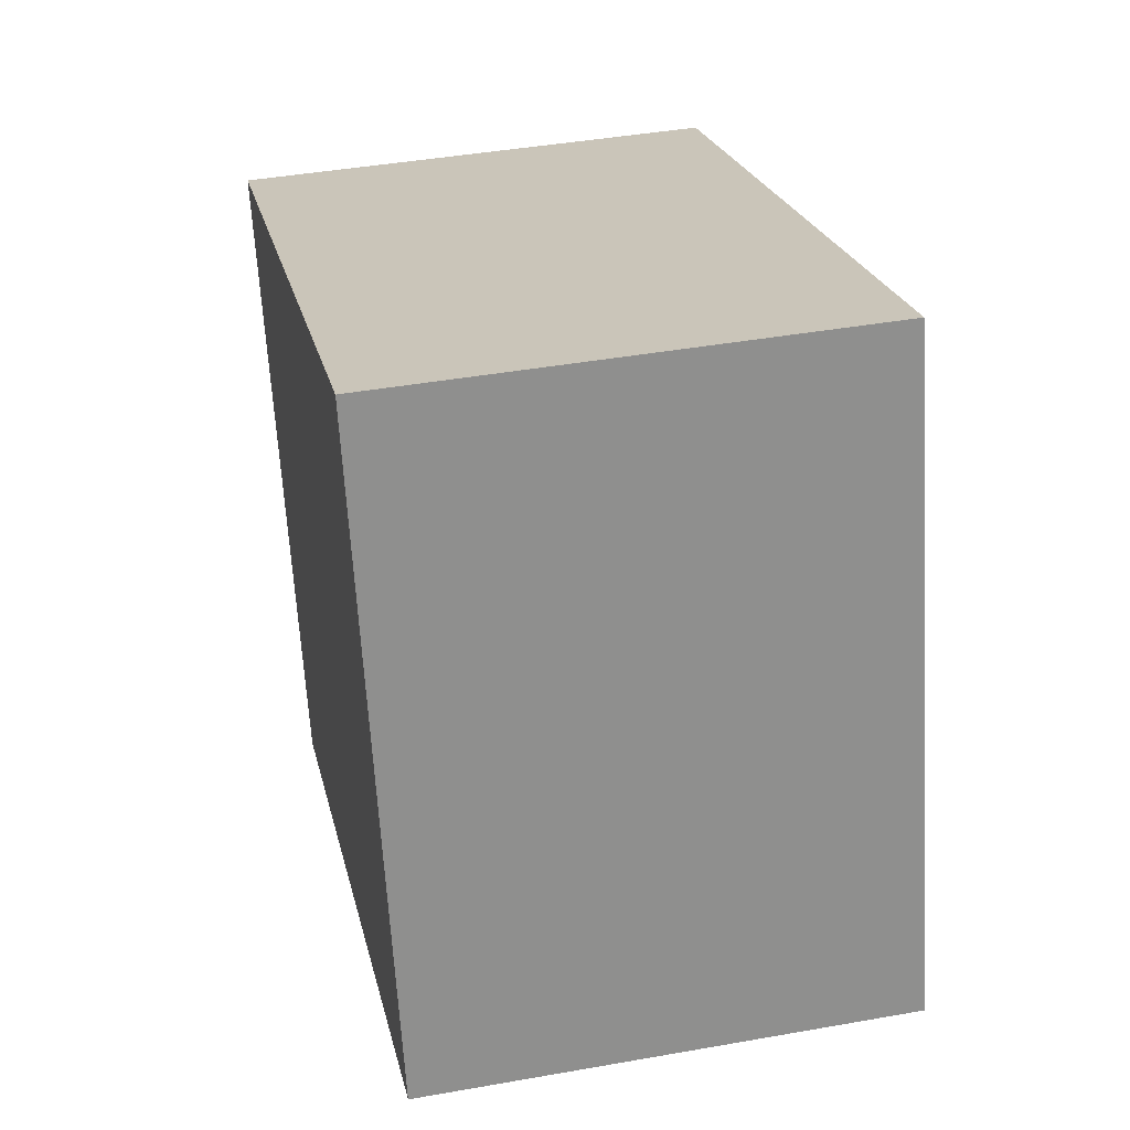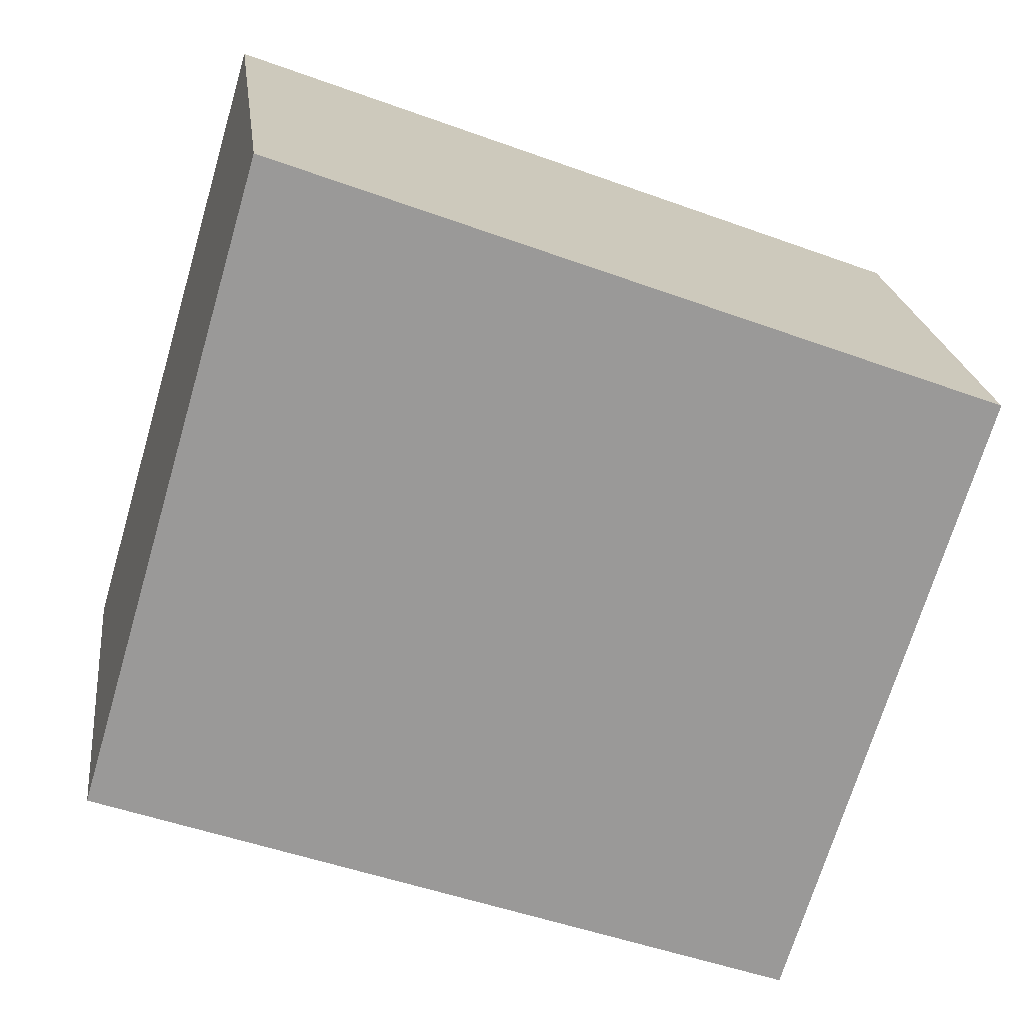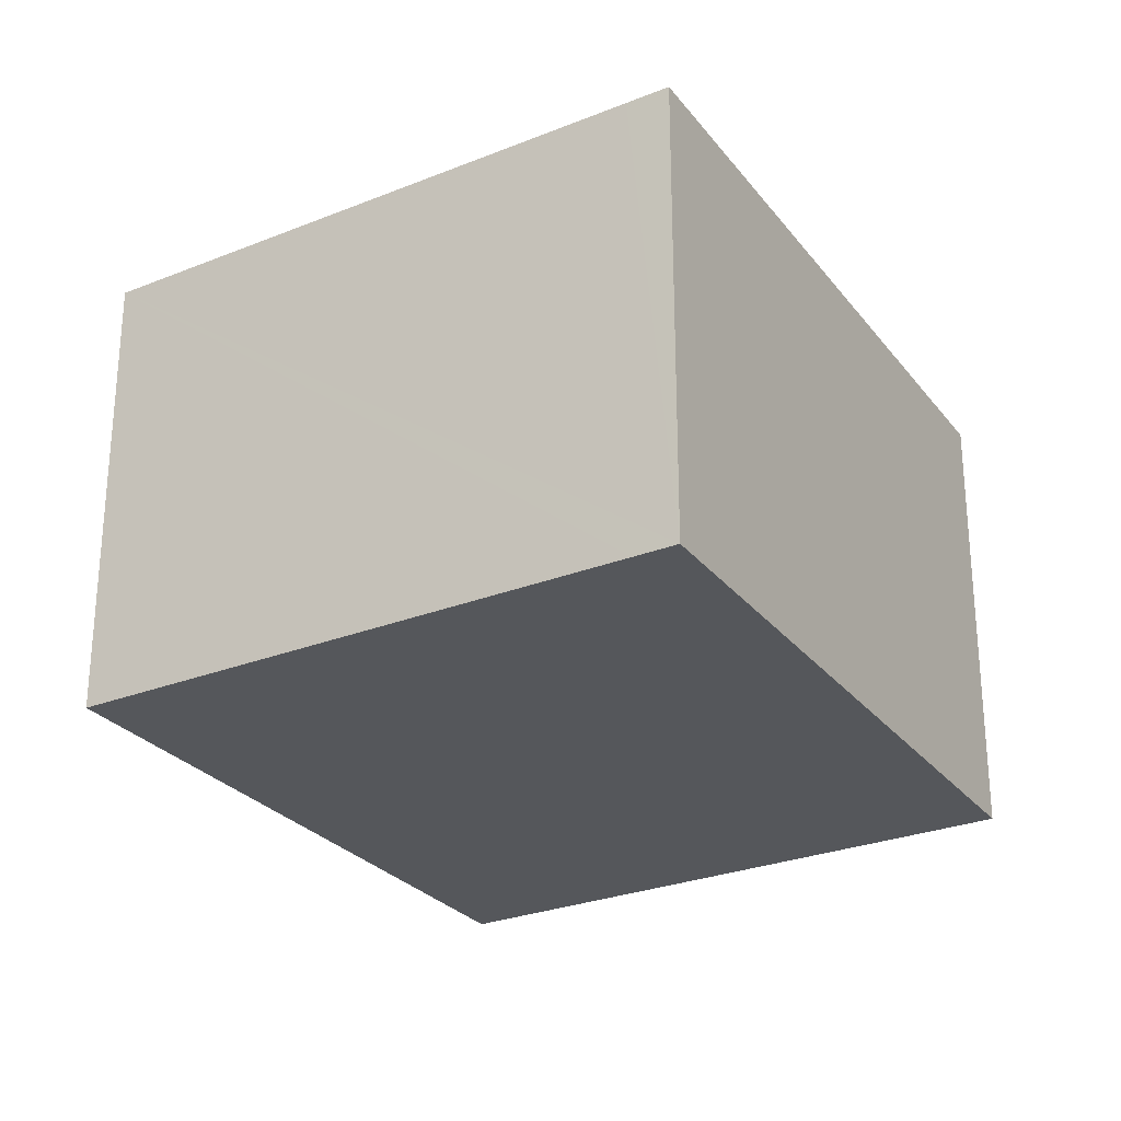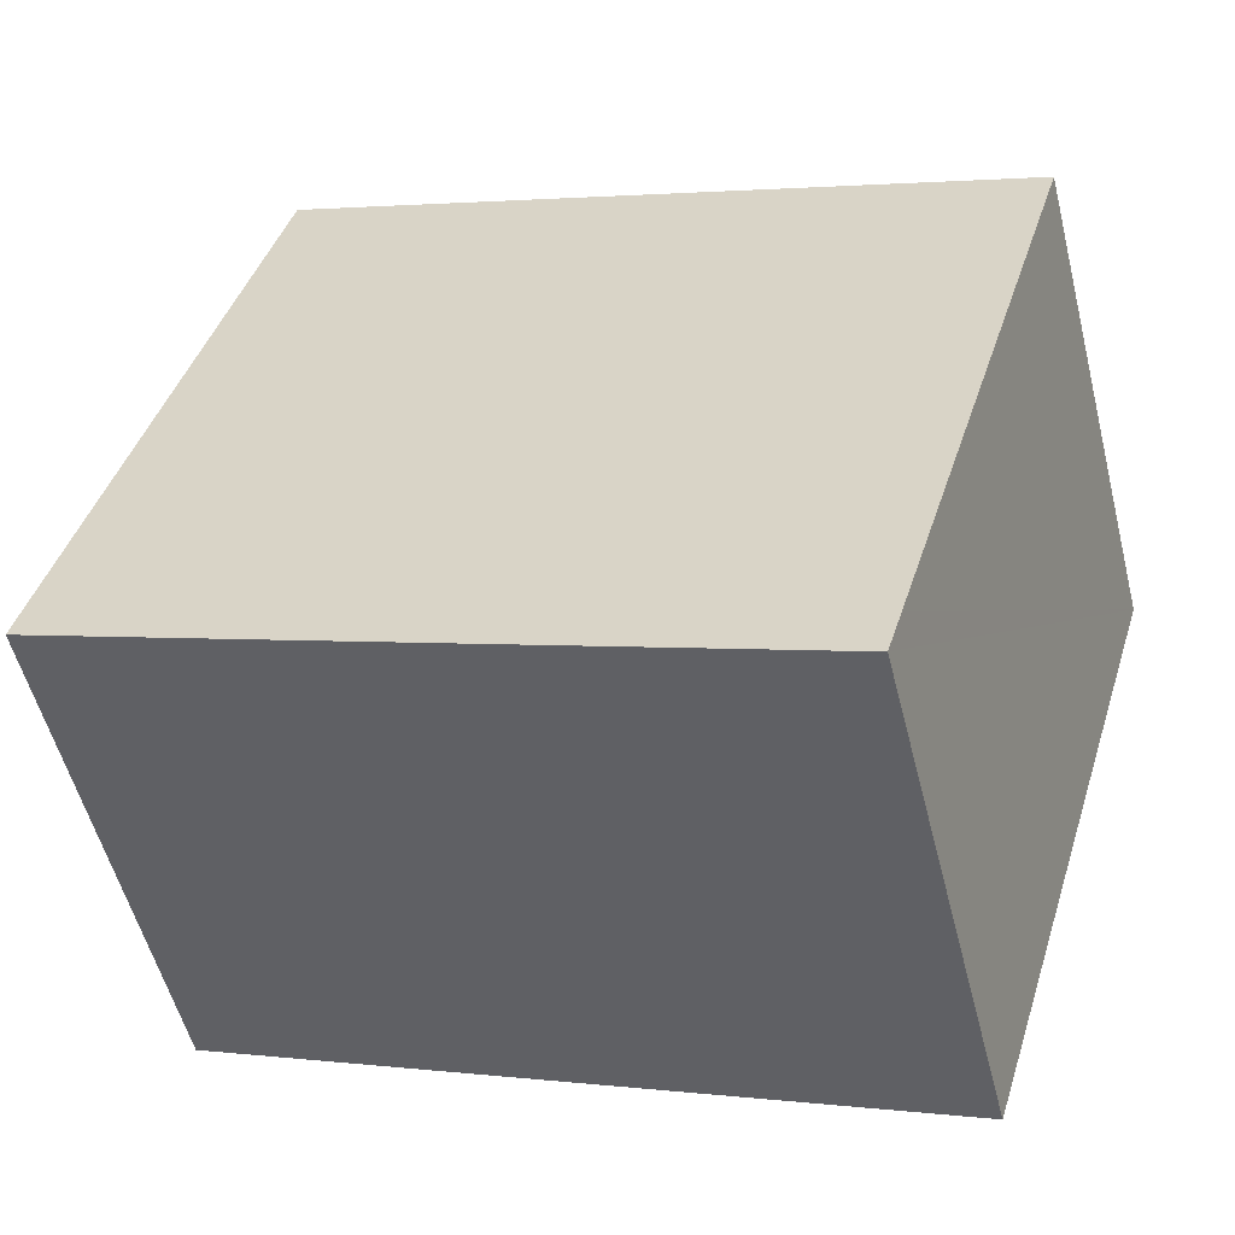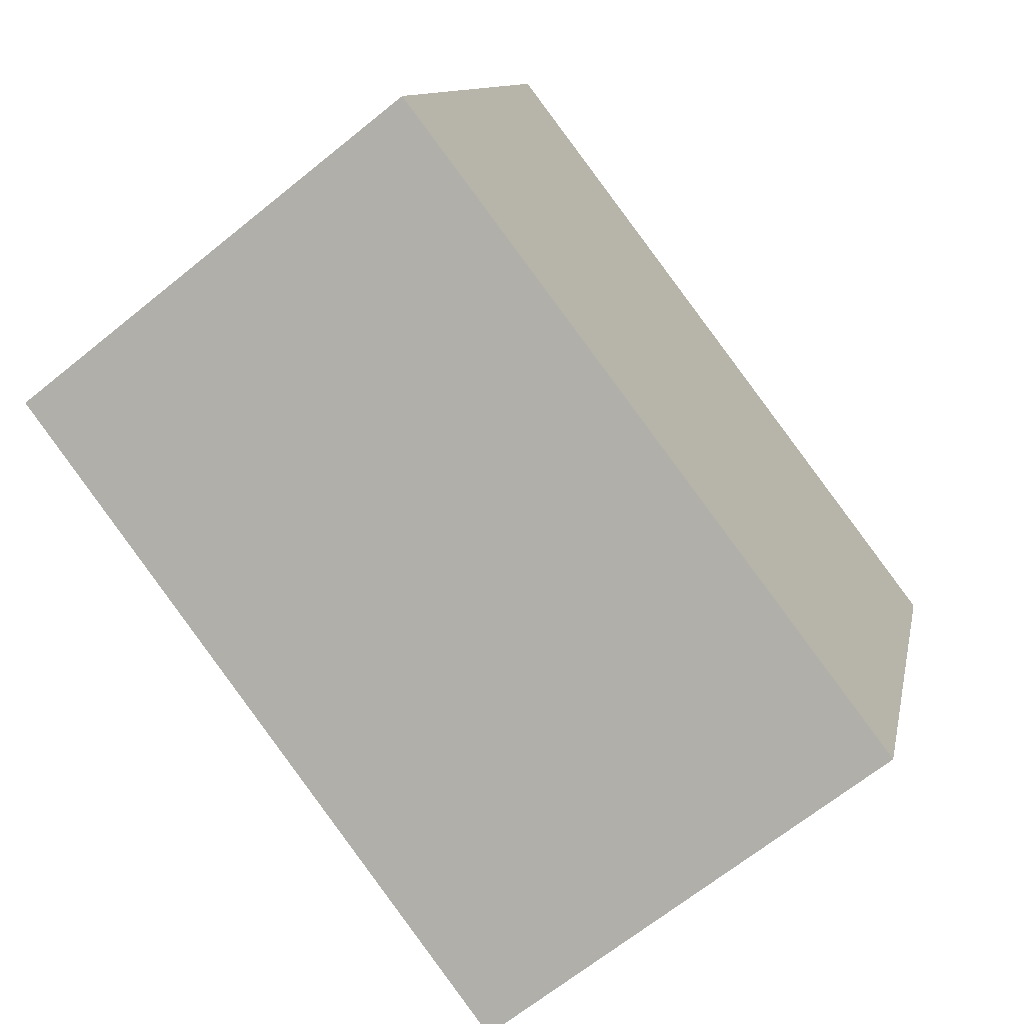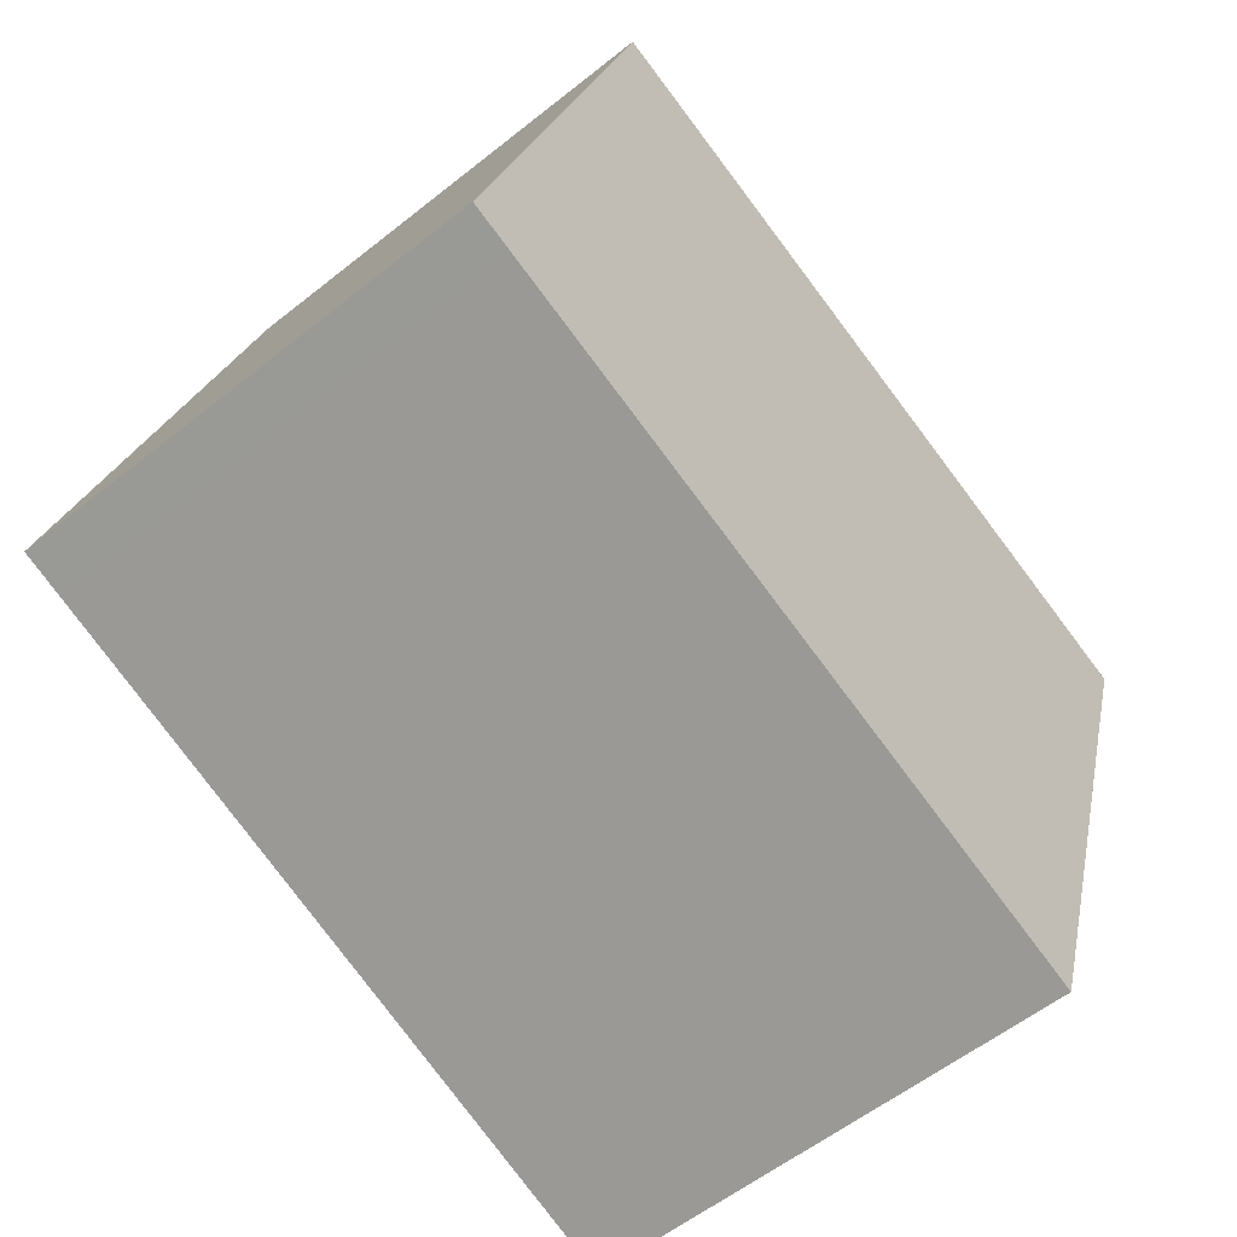
<metadata>
{"format":"obj","ext":"obj","renderer":"f3d","projection":"perspective","resolution":1024,"background":"white","views":[{"elev":41.8,"azim":-102.1,"up":"+Z"},{"elev":21.3,"azim":-6.8,"up":"+Z"},{"elev":-26.5,"azim":139.2,"up":"+Y"},{"elev":-54.4,"azim":14.1,"up":"+Z"},{"elev":-66.4,"azim":-50.8,"up":"+Z"},{"elev":-56.3,"azim":-50.0,"up":"+Z"}]}
</metadata>
<code>
v  0.233 2.505 0.797
v  0.233 2.505 -0.085
v  0 2.505 1.534e-16
v  3.722 2.505 -1.359
v  0.991 2.505 3.389
v  4.716 2.505 1.986
v  3.794 2.505 -1.126
v  4.043 2.505 -0.316
v  4.747 2.505 1.974
v  3.722 8.321e-17 -1.359
v  3.794 6.895e-17 -1.126
v  4.043 1.935e-17 -0.316
v  4.747 -1.209e-16 1.974
v  0.233 5.205e-18 -0.085
v  0 0 0
v  0.991 -2.075e-16 3.389
v  0.233 -4.88e-17 0.797
v  4.716 -1.216e-16 1.986
g defaultobject
f 1 2 3
f 2 1 4
f 4 1 5
f 4 5 6
f 4 6 7
f 7 6 8
f 8 6 9
f 7 10 4
f 10 7 8
f 10 8 9
f 10 9 11
f 11 9 12
f 12 9 13
f 10 2 4
f 2 10 14
f 2 14 3
f 3 14 15
f 15 1 3
f 1 15 5
f 5 15 16
f 16 15 17
f 16 6 5
f 6 16 18
f 6 18 9
f 9 18 13
f 14 17 15
f 17 14 16
f 16 14 10
f 16 10 18
f 18 10 11
f 18 11 12
f 18 12 13

</code>
